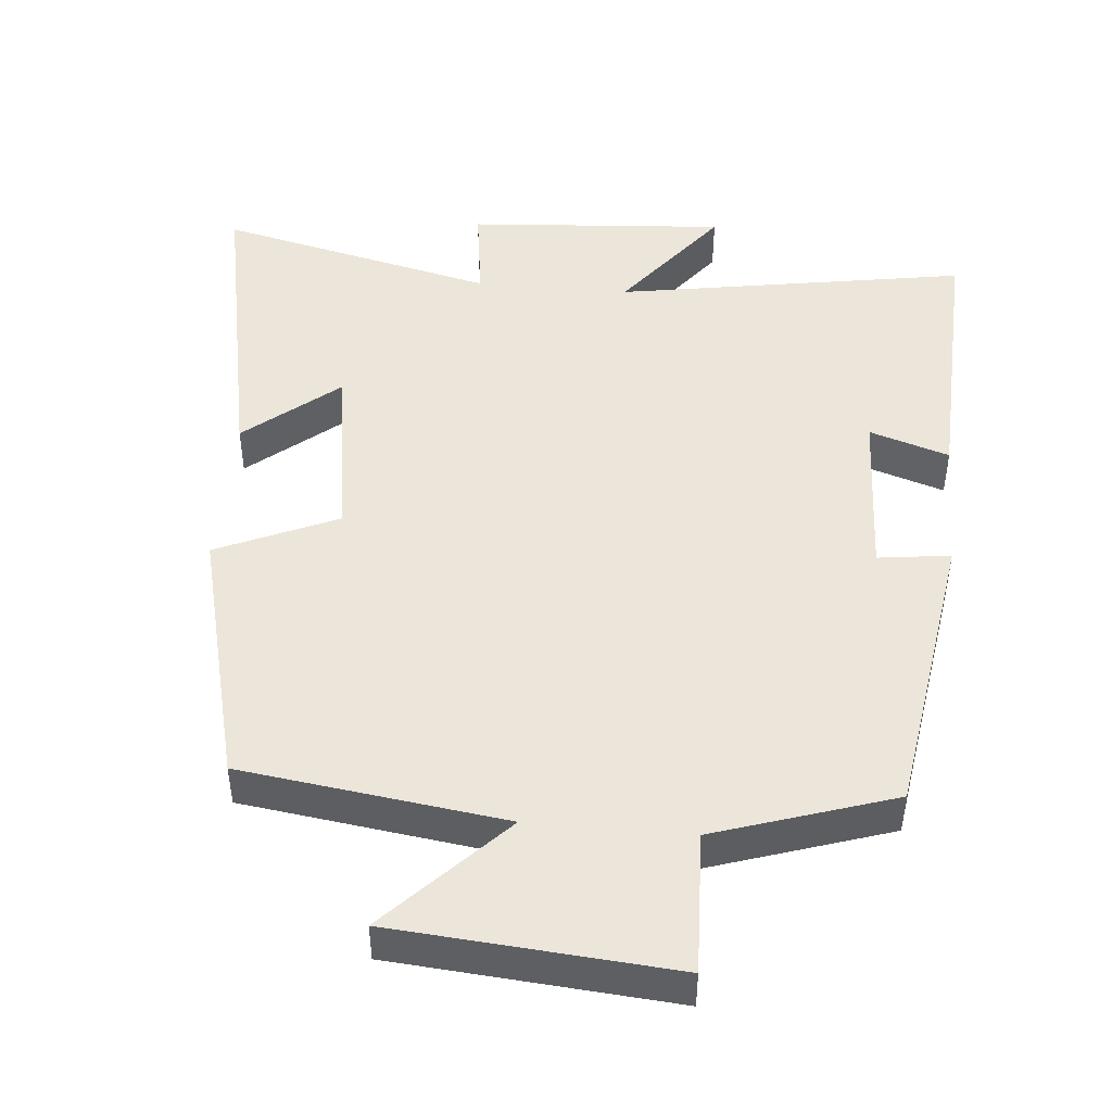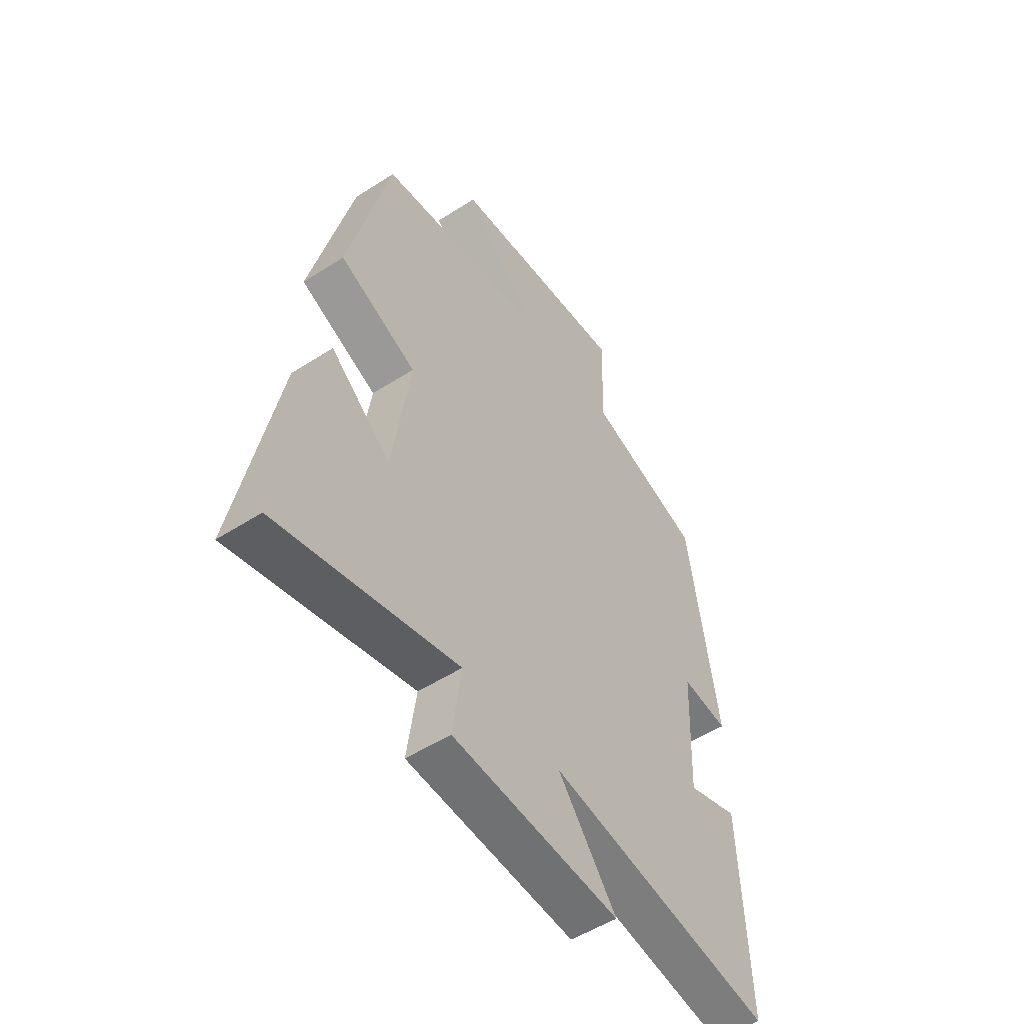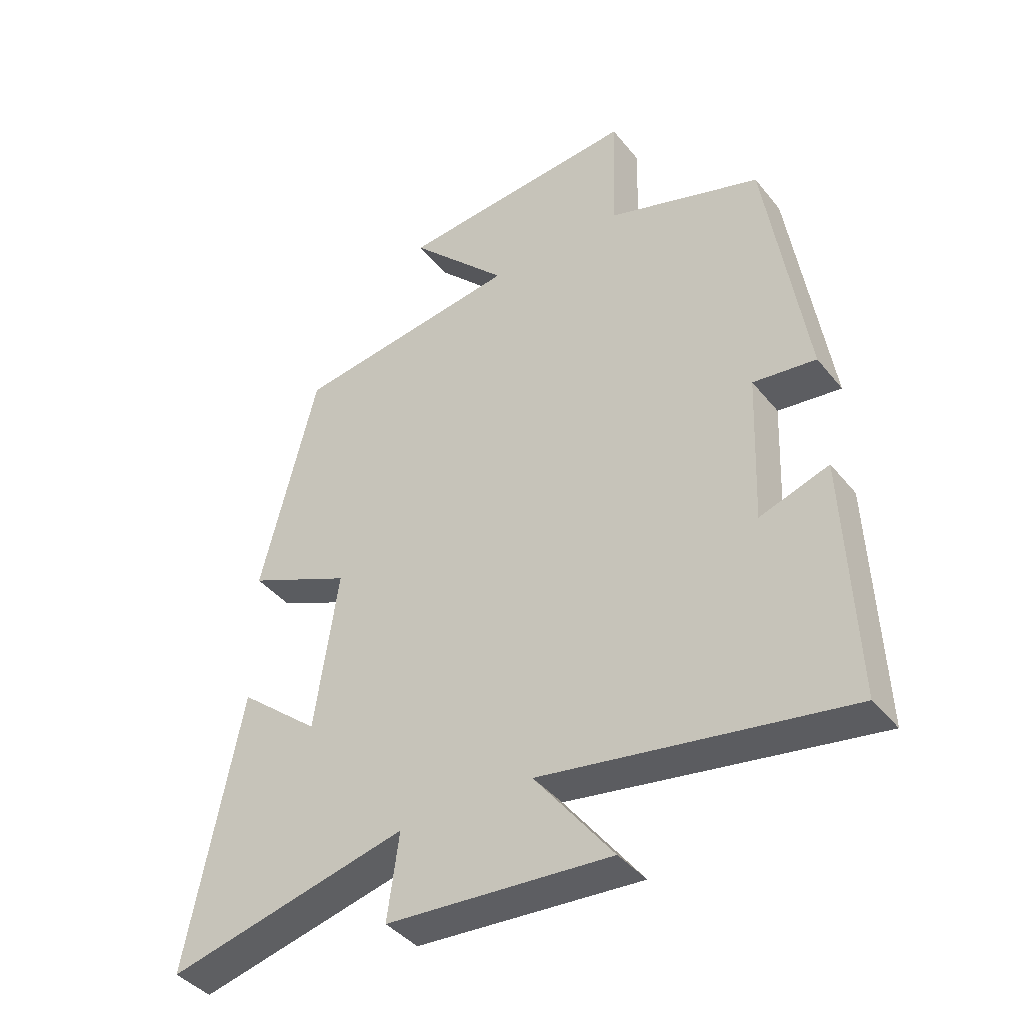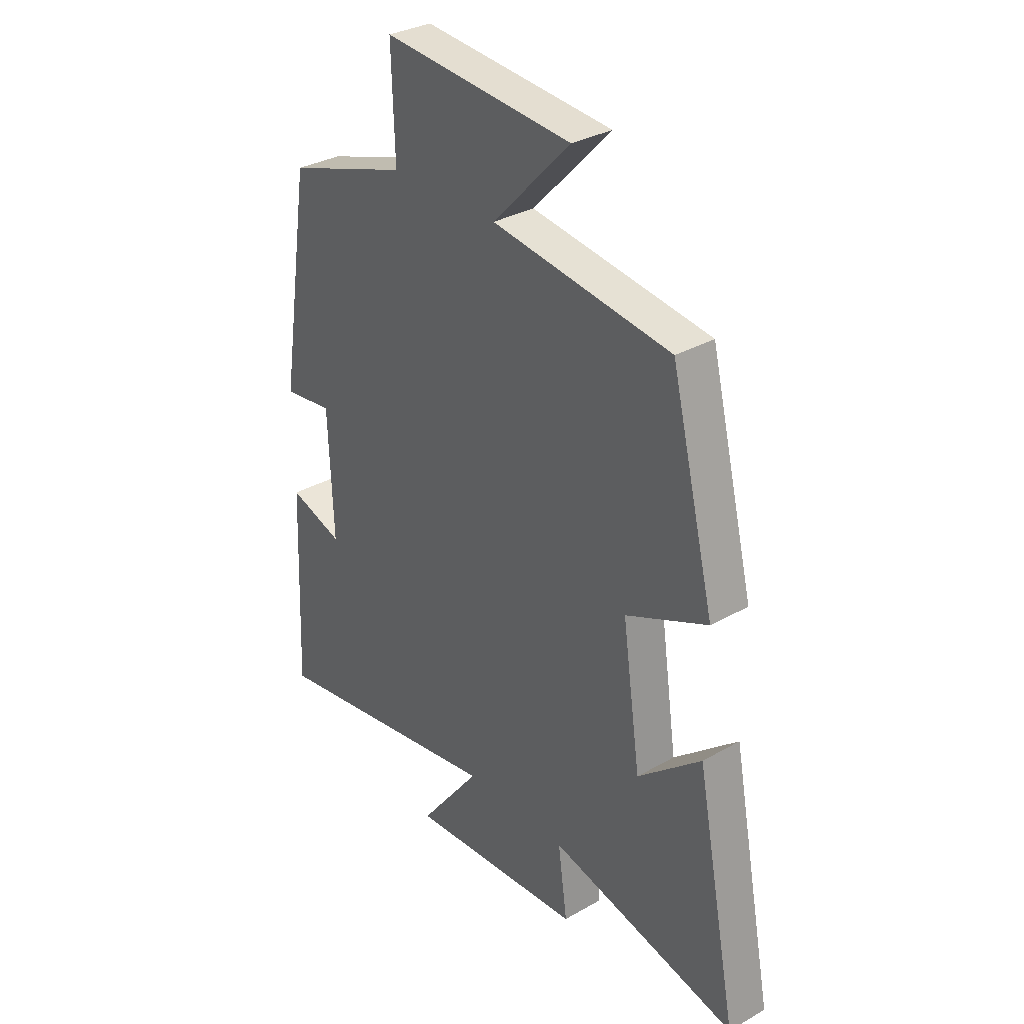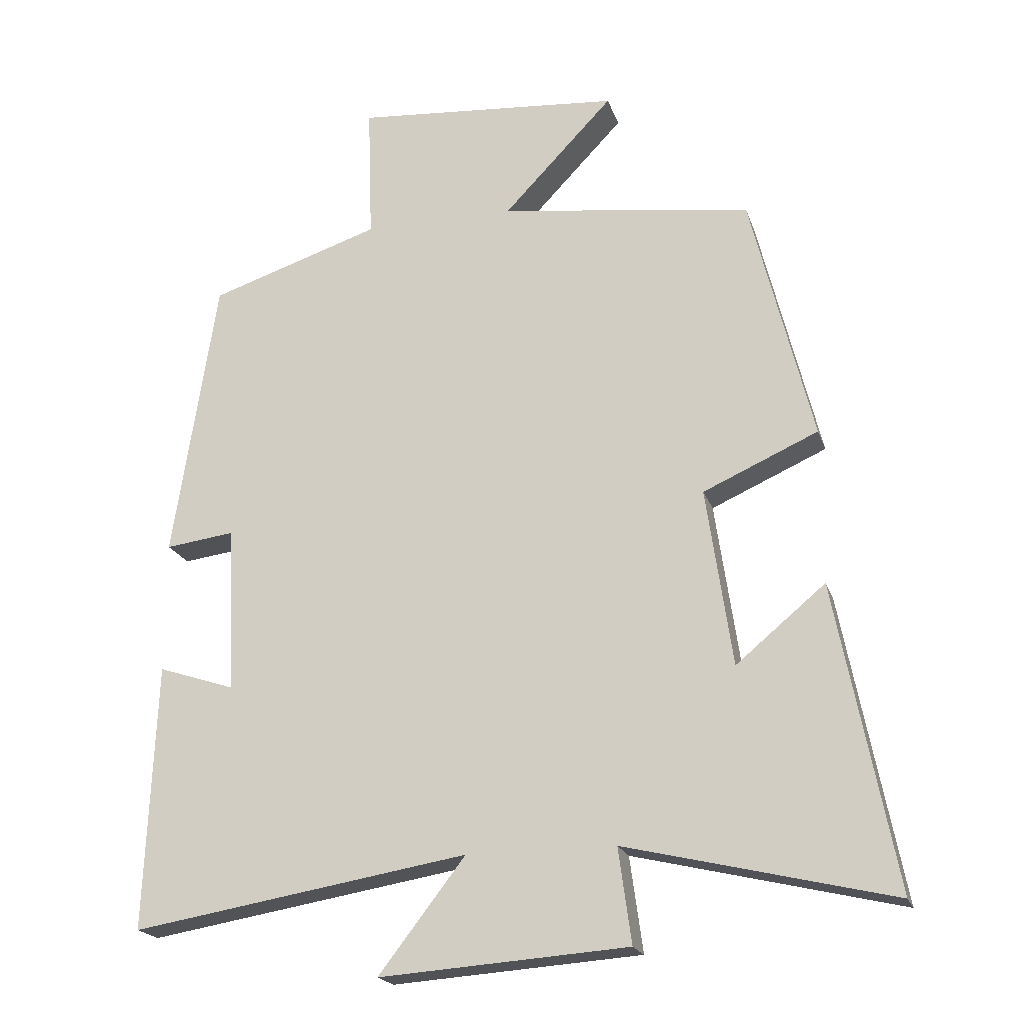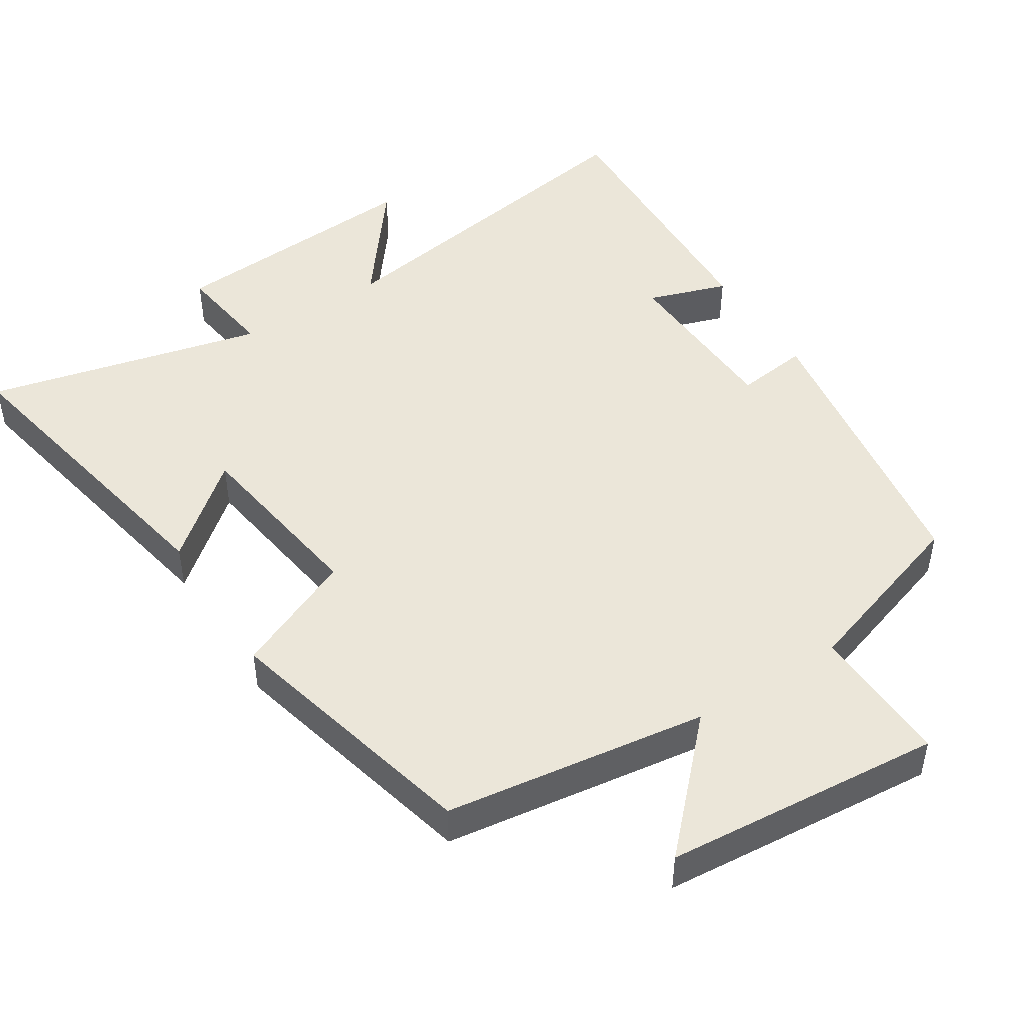
<metadata>
{"format":"obj","ext":"obj","renderer":"f3d","projection":"perspective","resolution":1024,"background":"white","views":[{"elev":46.8,"azim":5.1,"up":"+Y"},{"elev":-52.2,"azim":-55.2,"up":"+Z"},{"elev":-41.0,"azim":35.1,"up":"+Z"},{"elev":32.1,"azim":-128.7,"up":"+Z"},{"elev":-20.2,"azim":-164.1,"up":"+Z"},{"elev":47.3,"azim":-32.4,"up":"+Y"}]}
</metadata>
<code>
v -0.587 0.07 -0.593
v -0.5 0.07 -0.147
v -0.369 0.07 -0.256
v -0.331 0.07 0.006
v -0.5 0.07 0.081
v -0.409 0.07 0.449
v -0.039 0.07 0.5
v -0.2 0.07 0.668
v 0.192 0.07 0.7
v 0.185 0.07 0.5
v 0.436 0.07 0.418
v 0.5 0.07 0.002
v 0.398 0.07 0.015
v 0.388 0.07 -0.229
v 0.5 0.07 -0.192
v 0.516 0.07 -0.582
v 0.022 0.07 -0.5
v 0.149 0.07 -0.665
v -0.215 0.07 -0.639
v -0.196 0.07 -0.5
v -0.587 0 -0.593
v -0.5 0 -0.147
v -0.369 0 -0.256
v -0.331 0 0.006
v -0.5 0 0.081
v -0.409 0 0.449
v -0.039 0 0.5
v -0.2 0 0.668
v 0.192 0 0.7
v 0.185 0 0.5
v 0.436 0 0.418
v 0.5 0 0.002
v 0.398 0 0.015
v 0.388 0 -0.229
v 0.5 0 -0.192
v 0.516 0 -0.582
v 0.022 0 -0.5
v 0.149 0 -0.665
v -0.215 0 -0.639
v -0.196 0 -0.5
f 17 18 19 20
f 14 15 16 17
f 13 14 17 20
f 10 11 12 13
f 10 13 20 1
f 7 8 9 10
f 4 5 6 7
f 3 4 7 10
f 1 2 3
f 1 3 10
f 40 39 38 37
f 37 36 35 34
f 40 37 34 33
f 33 32 31 30
f 21 40 33 30
f 30 29 28 27
f 27 26 25 24
f 30 27 24 23
f 23 22 21
f 30 23 21
f 1 21 22 2
f 2 22 23 3
f 3 23 24 4
f 4 24 25 5
f 5 25 26 6
f 6 26 27 7
f 7 27 28 8
f 8 28 29 9
f 9 29 30 10
f 10 30 31 11
f 11 31 32 12
f 12 32 33 13
f 13 33 34 14
f 14 34 35 15
f 15 35 36 16
f 16 36 37 17
f 17 37 38 18
f 18 38 39 19
f 19 39 40 20
f 20 40 21 1

</code>
